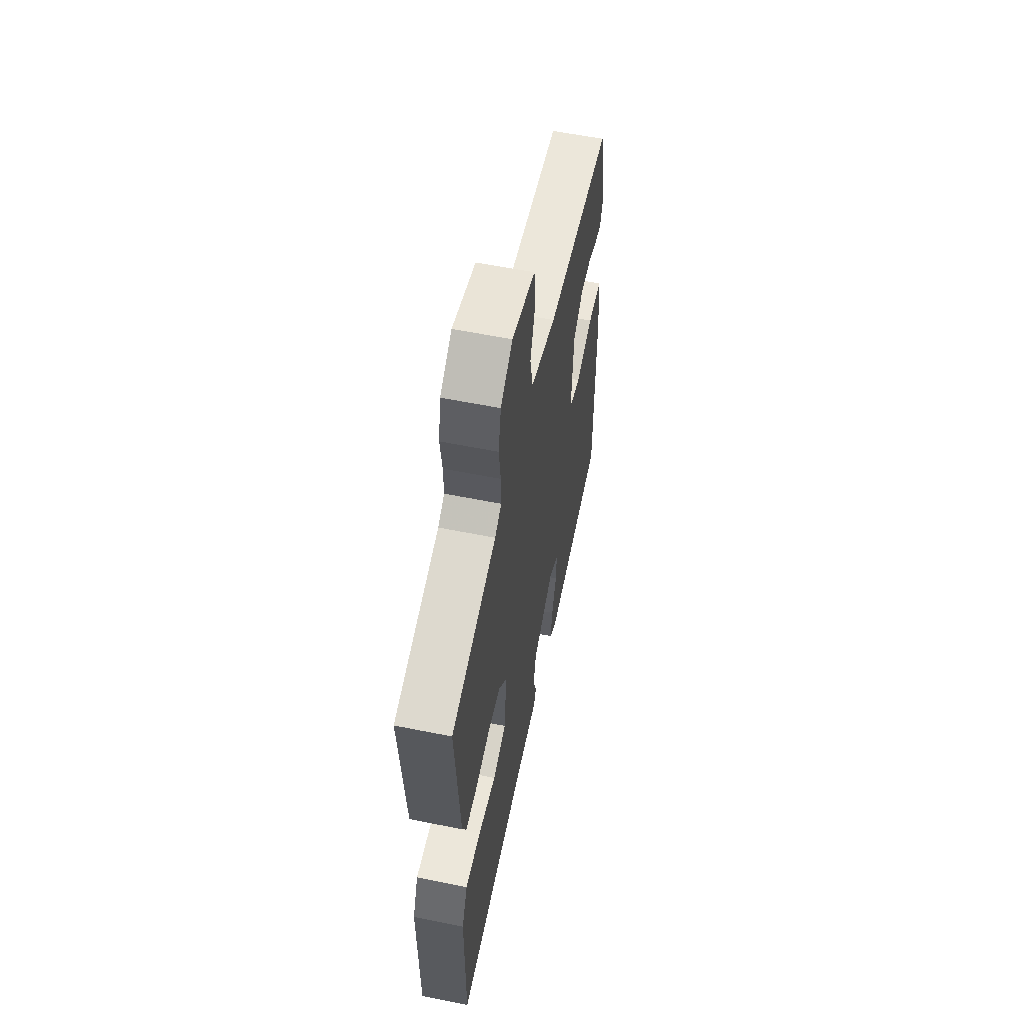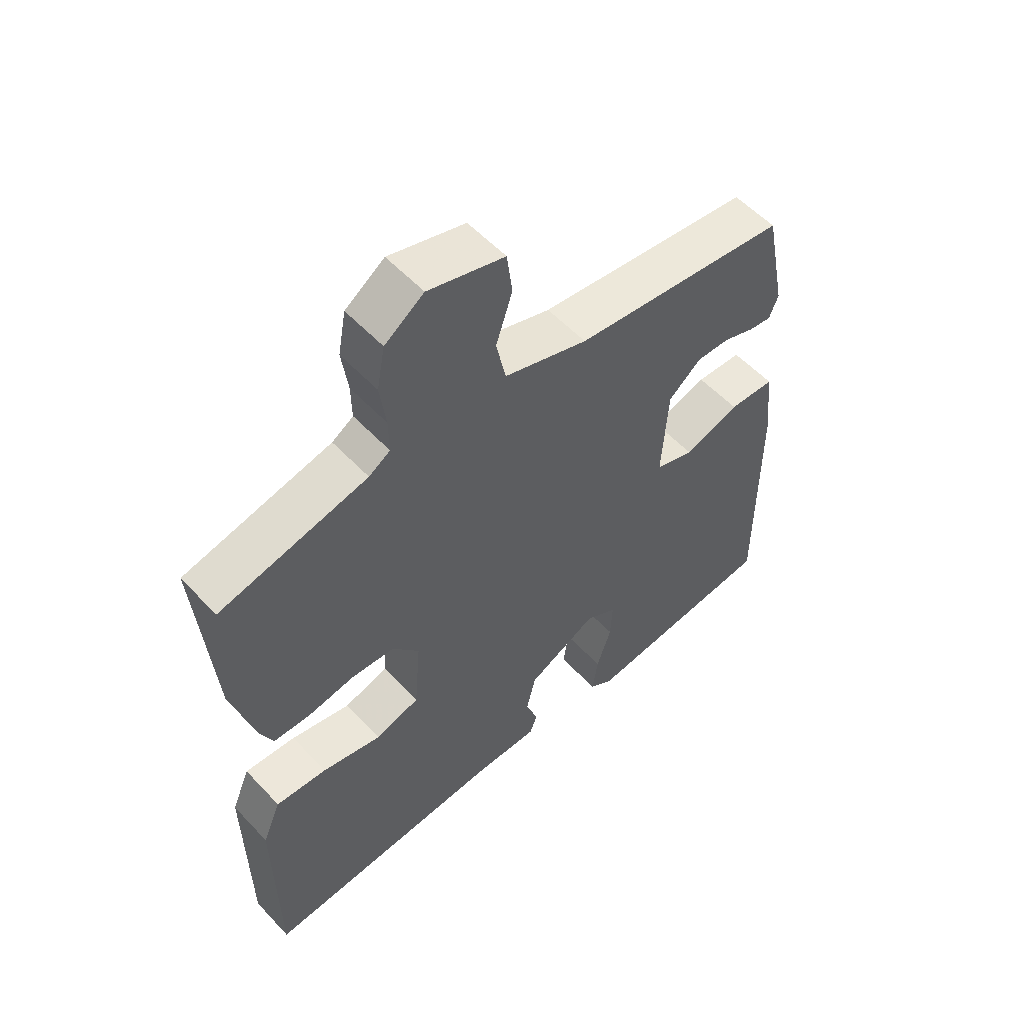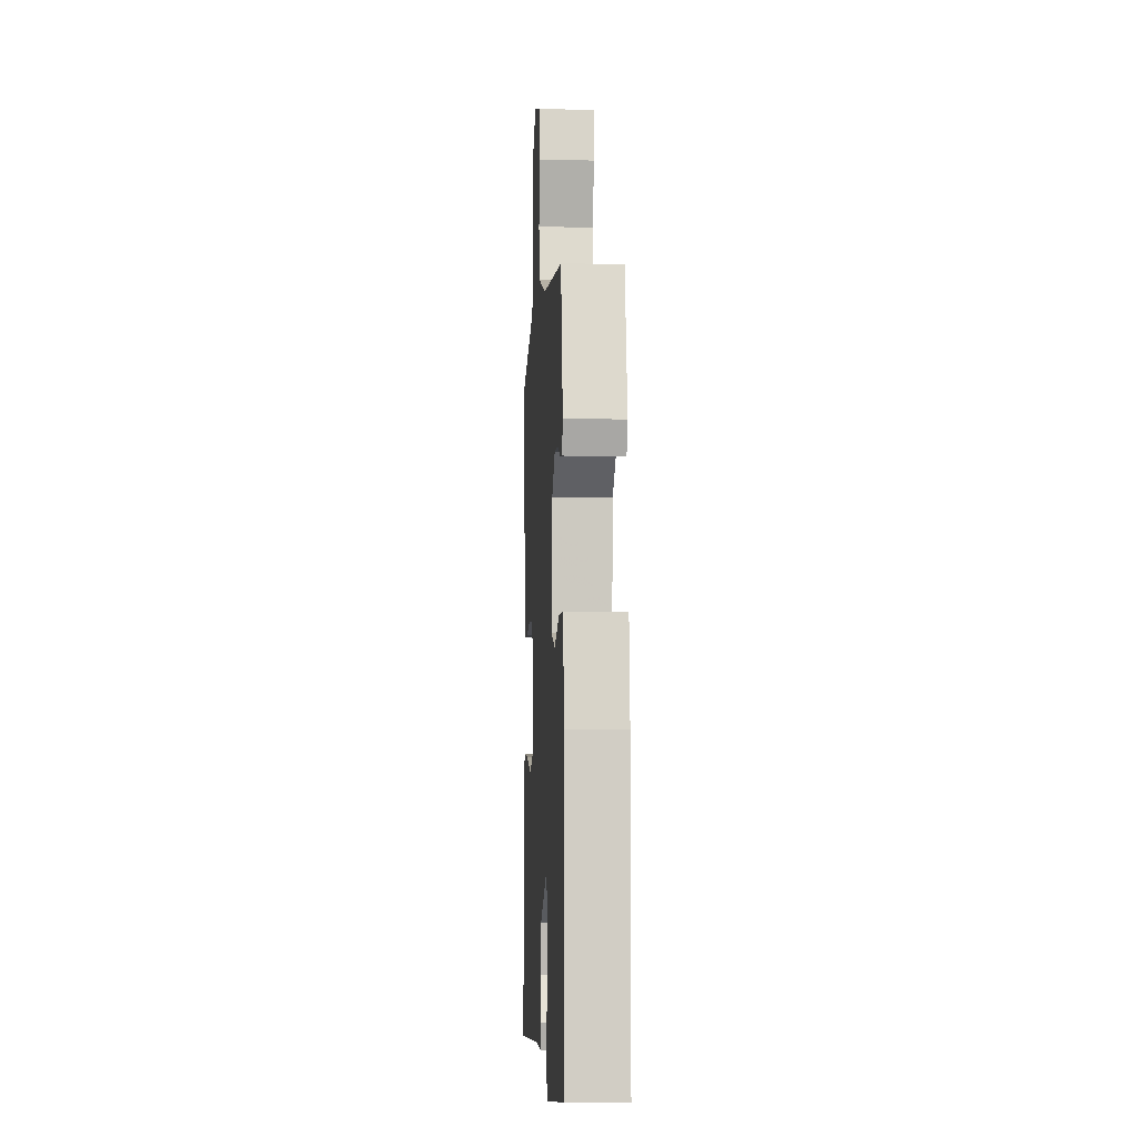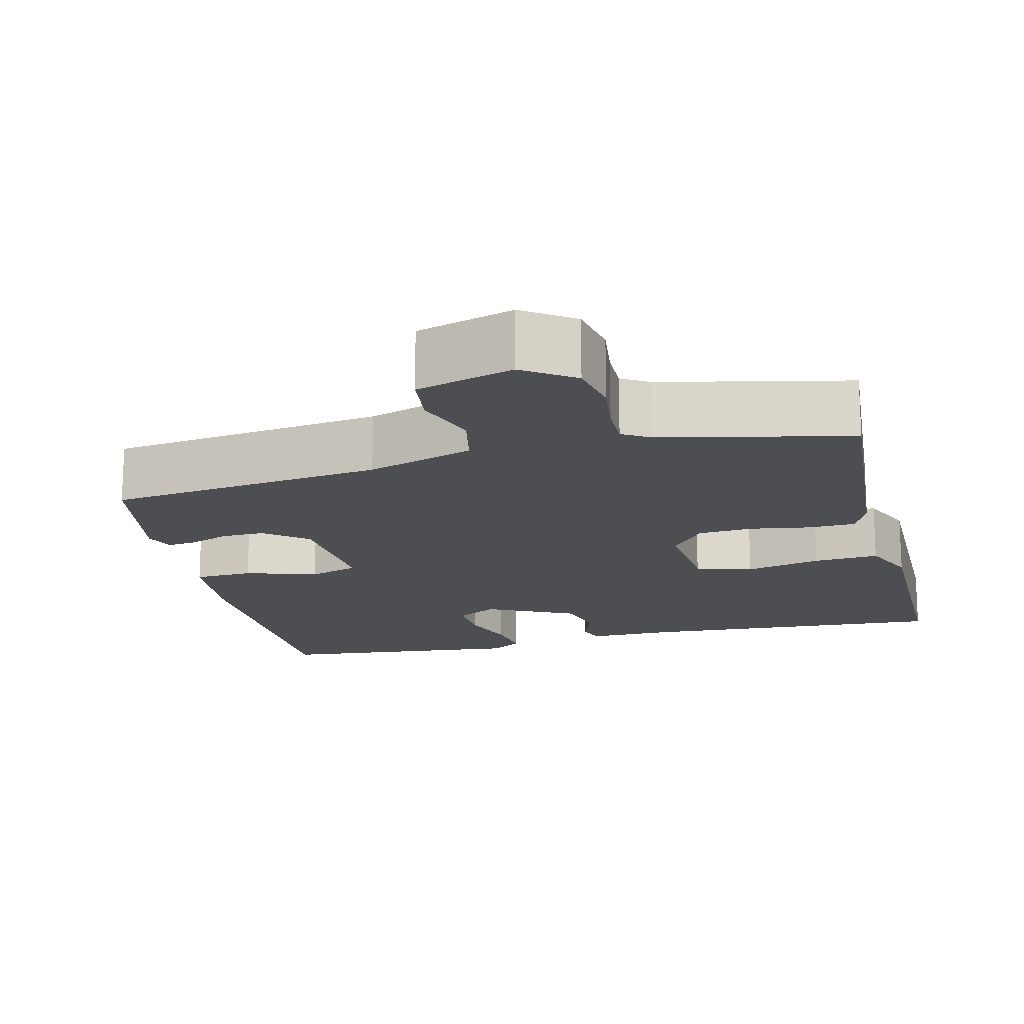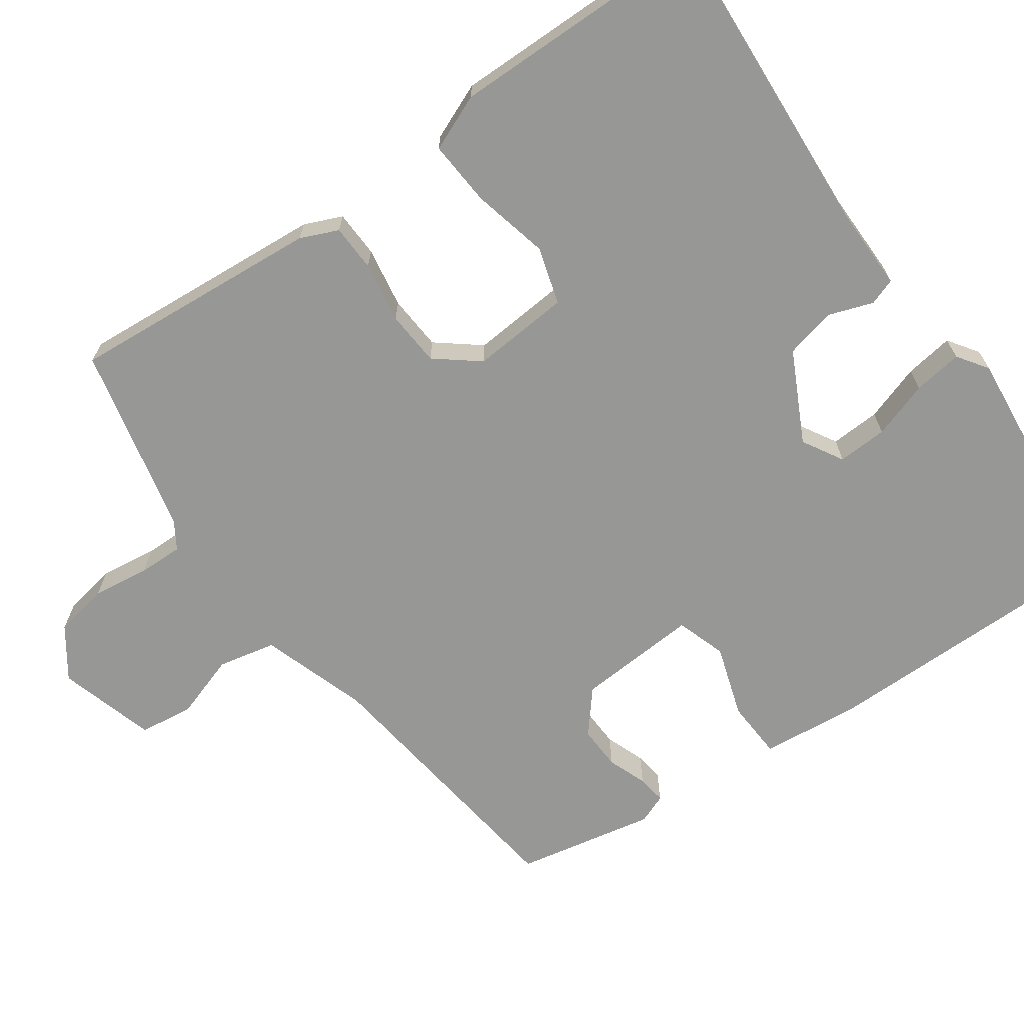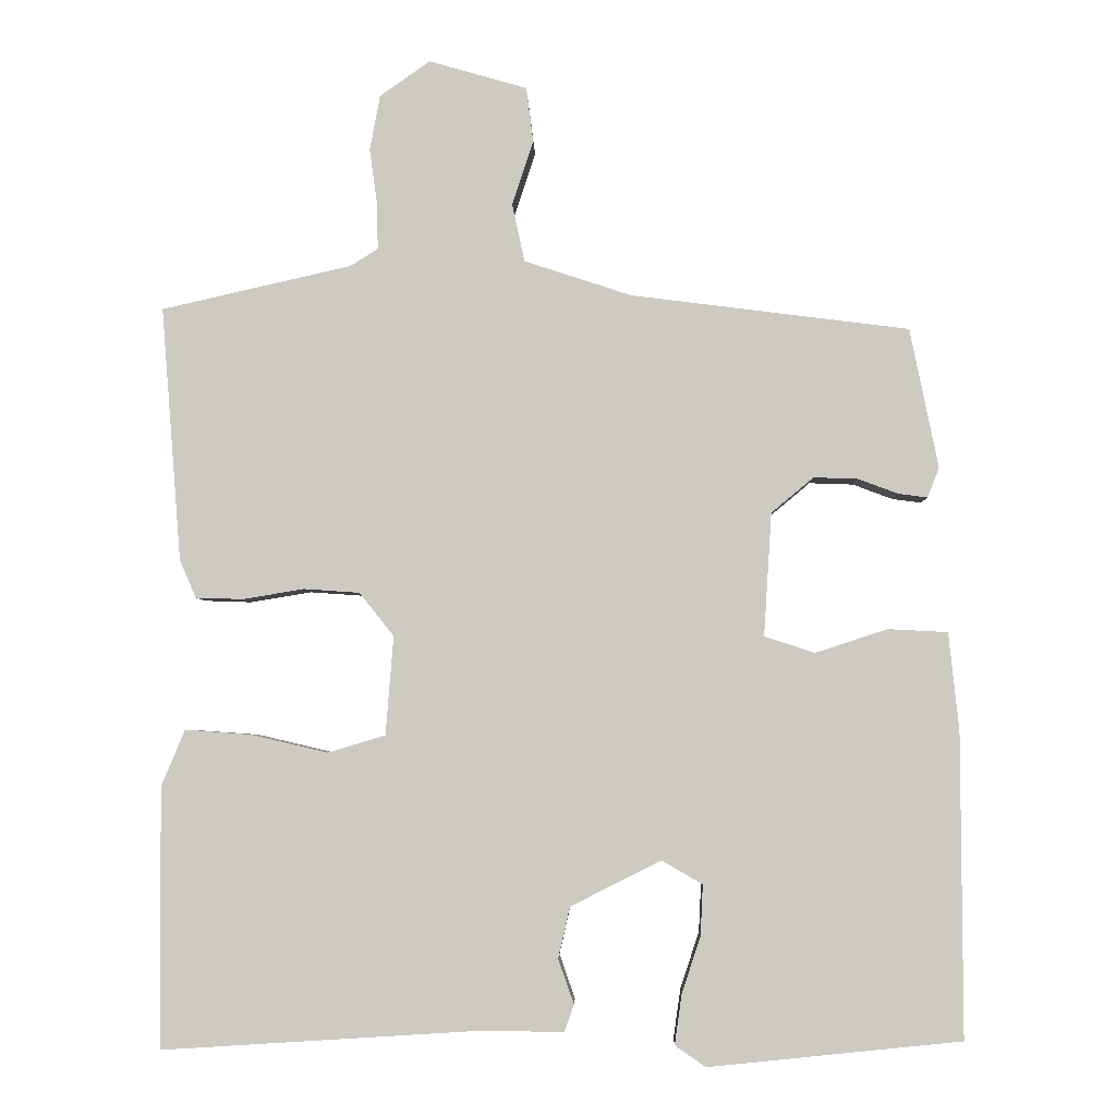
<metadata>
{"format":"obj","ext":"obj","renderer":"f3d","projection":"perspective","resolution":1024,"background":"white","views":[{"elev":58.3,"azim":101.8,"up":"+Z"},{"elev":55.6,"azim":137.8,"up":"+Z"},{"elev":-5.9,"azim":-93.4,"up":"+Z"},{"elev":-16.6,"azim":14.1,"up":"+Y"},{"elev":-68.1,"azim":125.3,"up":"+Y"},{"elev":-4.2,"azim":-178.5,"up":"+Z"}]}
</metadata>
<code>
v -0.528 0.07 -0.483
v -0.527 0.07 -0.097
v -0.514 0.07 0.028
v -0.438 0.07 0.032
v -0.346 0.07 0.002
v -0.282 0.07 0.023
v -0.292 0.07 0.18
v -0.346 0.07 0.225
v -0.402 0.07 0.223
v -0.453 0.07 0.204
v -0.49 0.07 0.199
v -0.505 0.07 0.237
v -0.469 0.07 0.415
v -0.115 0.07 0.46
v 0.022 0.07 0.505
v 0.038 0.07 0.579
v 0.011 0.07 0.661
v 0.02 0.07 0.731
v 0.145 0.07 0.767
v 0.209 0.07 0.722
v 0.222 0.07 0.652
v 0.212 0.07 0.579
v 0.211 0.07 0.522
v 0.246 0.07 0.5
v 0.488 0.07 0.445
v 0.462 0.07 0.121
v 0.441 0.07 0.073
v 0.381 0.07 0.071
v 0.303 0.07 0.084
v 0.232 0.07 0.079
v 0.188 0.07 0.024
v 0.198 0.07 -0.102
v 0.271 0.07 -0.124
v 0.369 0.07 -0.101
v 0.453 0.07 -0.095
v 0.483 0.07 -0.167
v 0.48 0.07 -0.497
v 0.08 0.07 -0.472
v -0.029 0.07 -0.473
v -0.041 0.07 -0.439
v -0.021 0.07 -0.382
v -0.036 0.07 -0.317
v -0.151 0.07 -0.259
v -0.203 0.07 -0.289
v -0.2 0.07 -0.353
v -0.176 0.07 -0.426
v -0.167 0.07 -0.489
v -0.206 0.07 -0.516
v -0.528 0 -0.483
v -0.527 0 -0.097
v -0.514 0 0.028
v -0.438 0 0.032
v -0.346 0 0.002
v -0.282 0 0.023
v -0.292 0 0.18
v -0.346 0 0.225
v -0.402 0 0.223
v -0.453 0 0.204
v -0.49 0 0.199
v -0.505 0 0.237
v -0.469 0 0.415
v -0.115 0 0.46
v 0.022 0 0.505
v 0.038 0 0.579
v 0.011 0 0.661
v 0.02 0 0.731
v 0.145 0 0.767
v 0.209 0 0.722
v 0.222 0 0.652
v 0.212 0 0.579
v 0.211 0 0.522
v 0.246 0 0.5
v 0.488 0 0.445
v 0.462 0 0.121
v 0.441 0 0.073
v 0.381 0 0.071
v 0.303 0 0.084
v 0.232 0 0.079
v 0.188 0 0.024
v 0.198 0 -0.102
v 0.271 0 -0.124
v 0.369 0 -0.101
v 0.453 0 -0.095
v 0.483 0 -0.167
v 0.48 0 -0.497
v 0.08 0 -0.472
v -0.029 0 -0.473
v -0.041 0 -0.439
v -0.021 0 -0.382
v -0.036 0 -0.317
v -0.151 0 -0.259
v -0.203 0 -0.289
v -0.2 0 -0.353
v -0.176 0 -0.426
v -0.167 0 -0.489
v -0.206 0 -0.516
f 3 4 5
f 2 3 5
f 1 2 5
f 48 1 5
f 47 48 5
f 46 47 5
f 45 46 5
f 44 45 5 6
f 43 44 6 7
f 42 43 7
f 38 39 40 41
f 38 41 42
f 37 38 42
f 36 37 42
f 35 36 42
f 34 35 42
f 33 34 42
f 32 33 42
f 31 32 42 7
f 27 28 29
f 26 27 29
f 25 26 29
f 24 25 29
f 23 24 29 30
f 20 21 22
f 19 20 22
f 18 19 22
f 17 18 22
f 16 17 22
f 15 16 22 23
f 31 7 8
f 30 31 8
f 23 30 8
f 15 23 8
f 14 15 8
f 12 13 14
f 11 12 14
f 10 11 14
f 9 10 14
f 8 9 14
f 53 52 51
f 53 51 50
f 53 50 49
f 53 49 96
f 53 96 95
f 53 95 94
f 53 94 93
f 54 53 93 92
f 55 54 92 91
f 55 91 90
f 89 88 87 86
f 90 89 86
f 90 86 85
f 90 85 84
f 90 84 83
f 90 83 82
f 90 82 81
f 90 81 80
f 55 90 80 79
f 77 76 75
f 77 75 74
f 77 74 73
f 77 73 72
f 78 77 72 71
f 70 69 68
f 70 68 67
f 70 67 66
f 70 66 65
f 70 65 64
f 71 70 64 63
f 56 55 79
f 56 79 78
f 56 78 71
f 56 71 63
f 56 63 62
f 62 61 60
f 62 60 59
f 62 59 58
f 62 58 57
f 62 57 56
f 1 49 50 2
f 2 50 51 3
f 3 51 52 4
f 4 52 53 5
f 5 53 54 6
f 6 54 55 7
f 7 55 56 8
f 8 56 57 9
f 9 57 58 10
f 10 58 59 11
f 11 59 60 12
f 12 60 61 13
f 13 61 62 14
f 14 62 63 15
f 15 63 64 16
f 16 64 65 17
f 17 65 66 18
f 18 66 67 19
f 19 67 68 20
f 20 68 69 21
f 21 69 70 22
f 22 70 71 23
f 23 71 72 24
f 24 72 73 25
f 25 73 74 26
f 26 74 75 27
f 27 75 76 28
f 28 76 77 29
f 29 77 78 30
f 30 78 79 31
f 31 79 80 32
f 32 80 81 33
f 33 81 82 34
f 34 82 83 35
f 35 83 84 36
f 36 84 85 37
f 37 85 86 38
f 38 86 87 39
f 39 87 88 40
f 40 88 89 41
f 41 89 90 42
f 42 90 91 43
f 43 91 92 44
f 44 92 93 45
f 45 93 94 46
f 46 94 95 47
f 47 95 96 48
f 48 96 49 1

</code>
